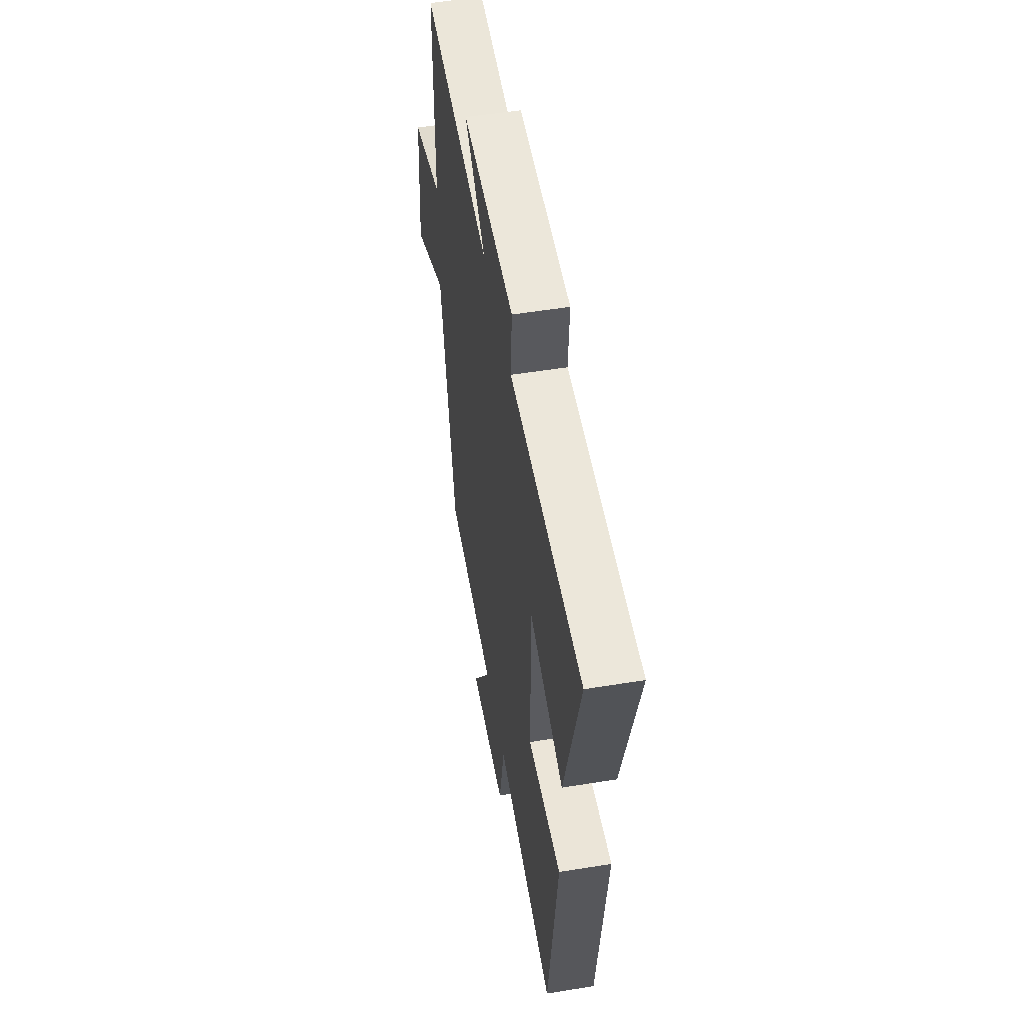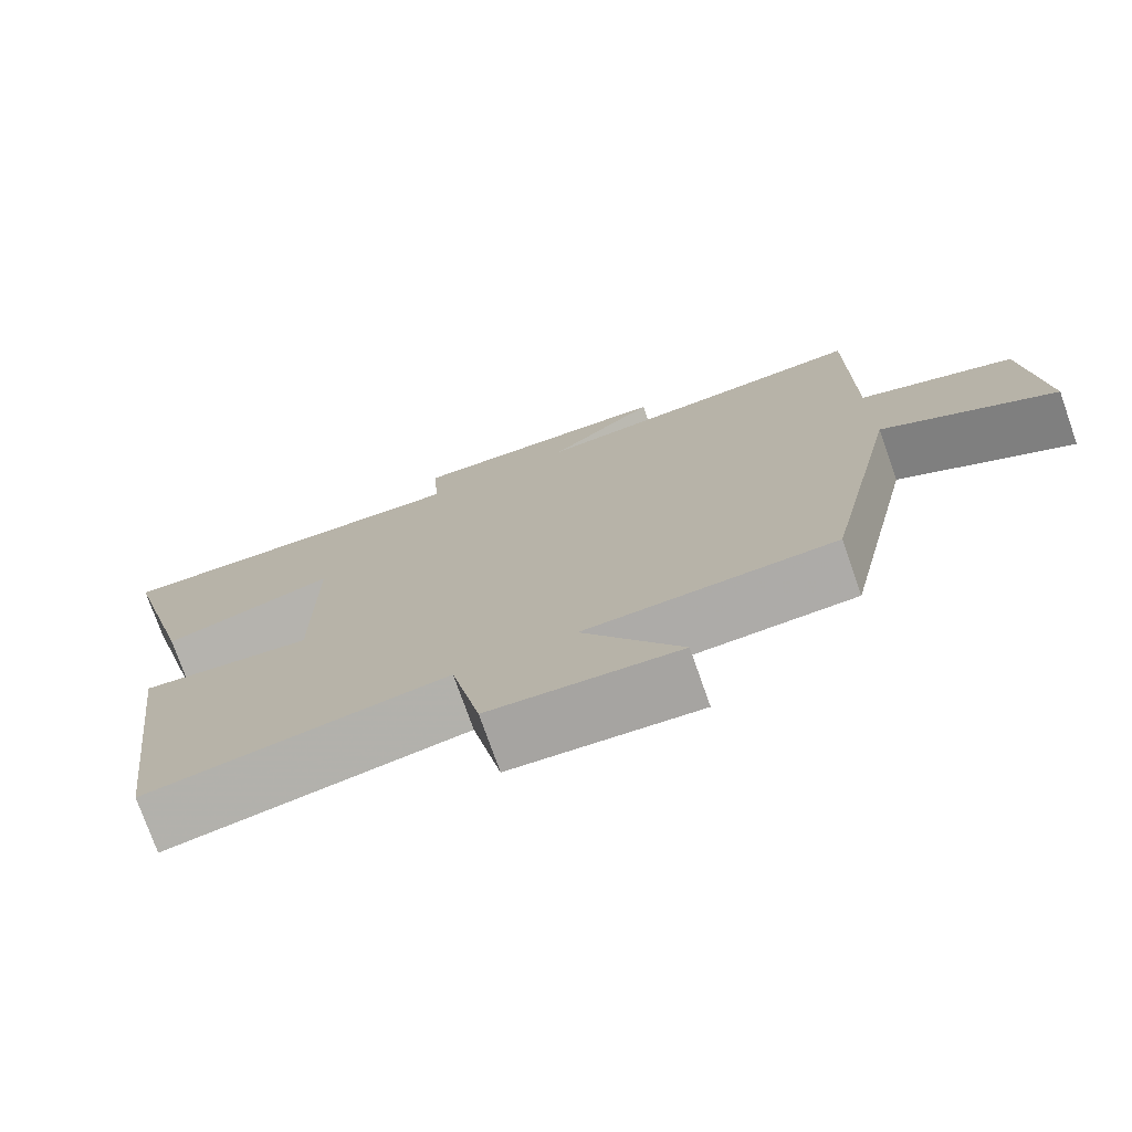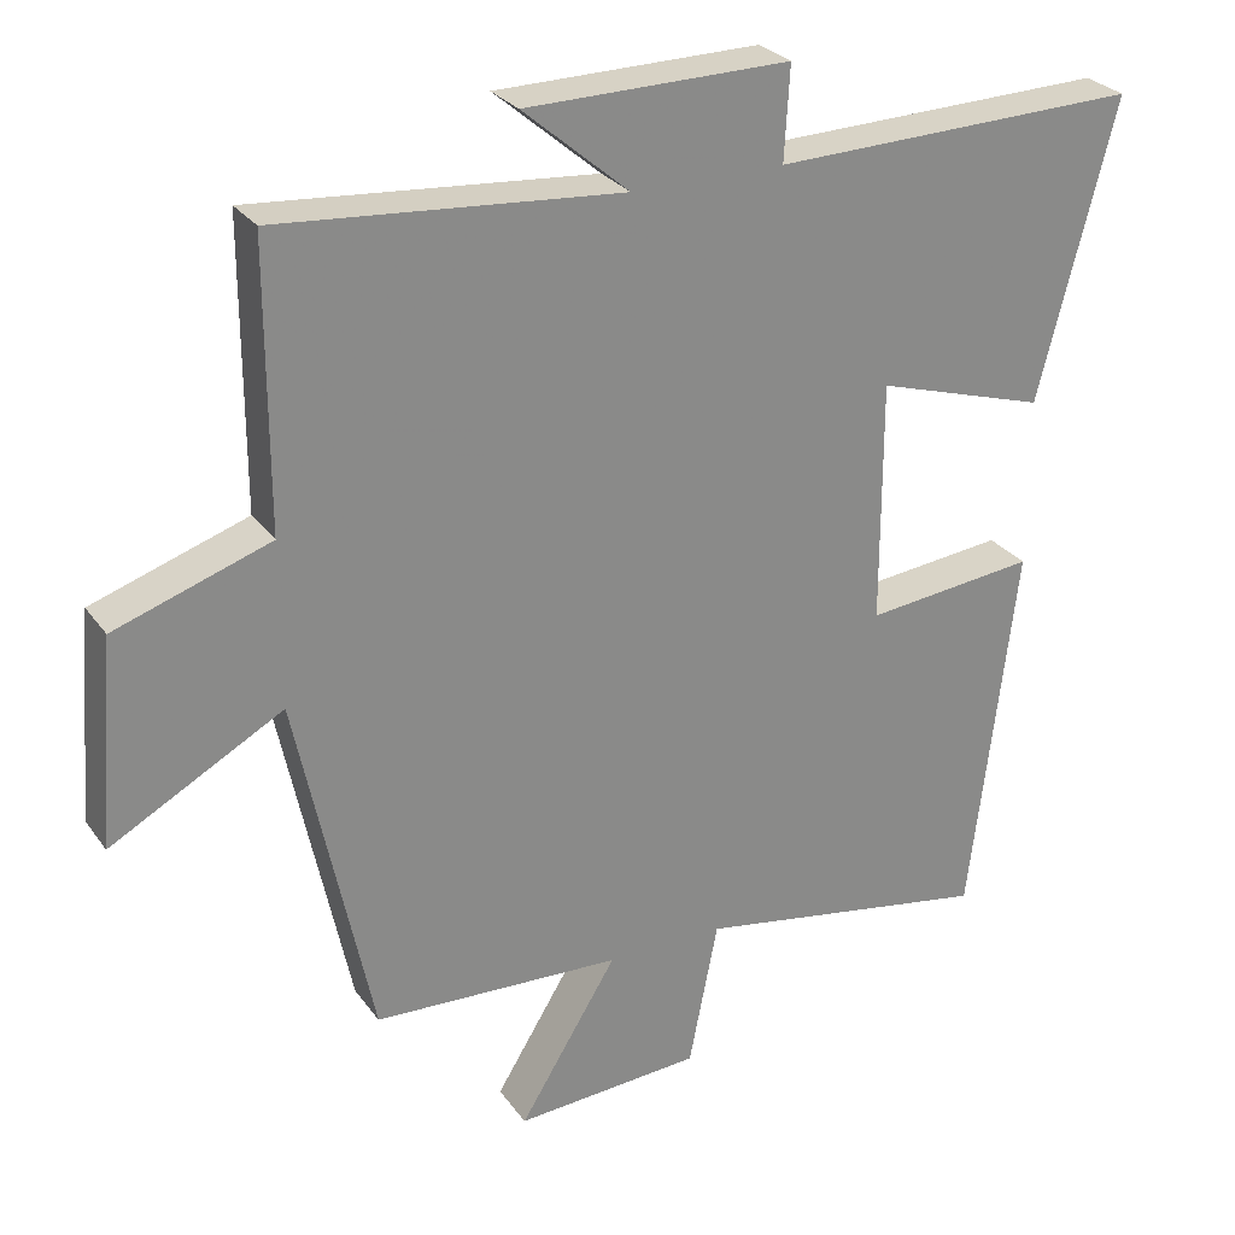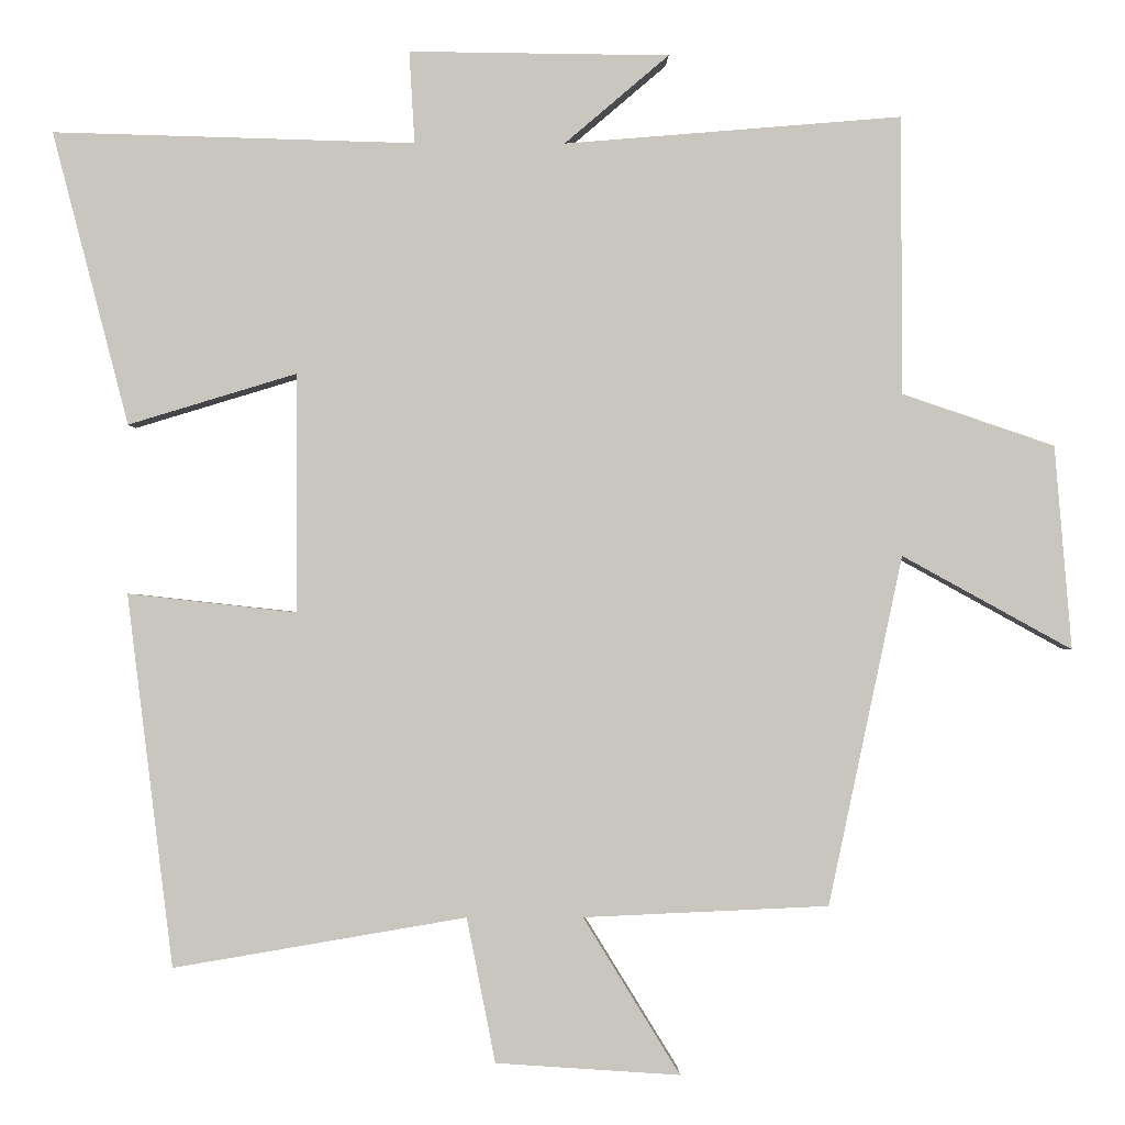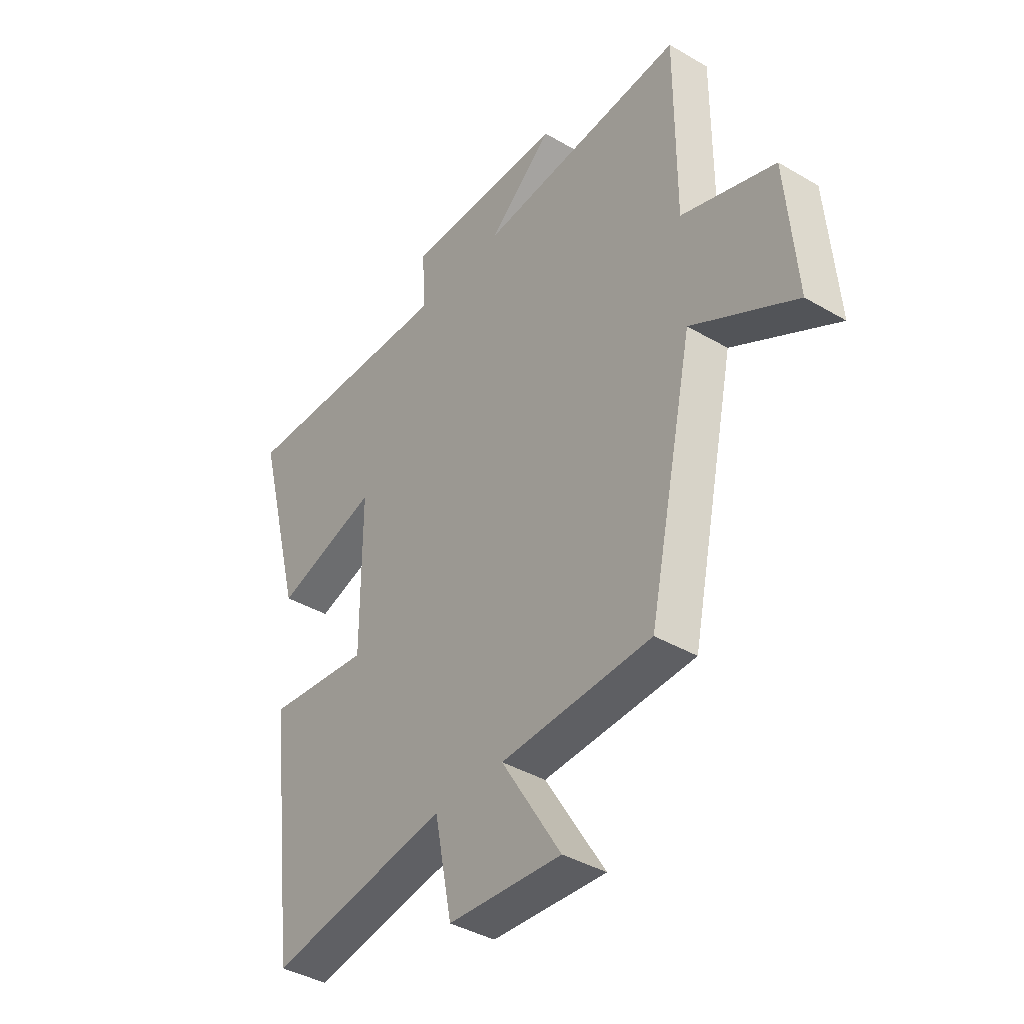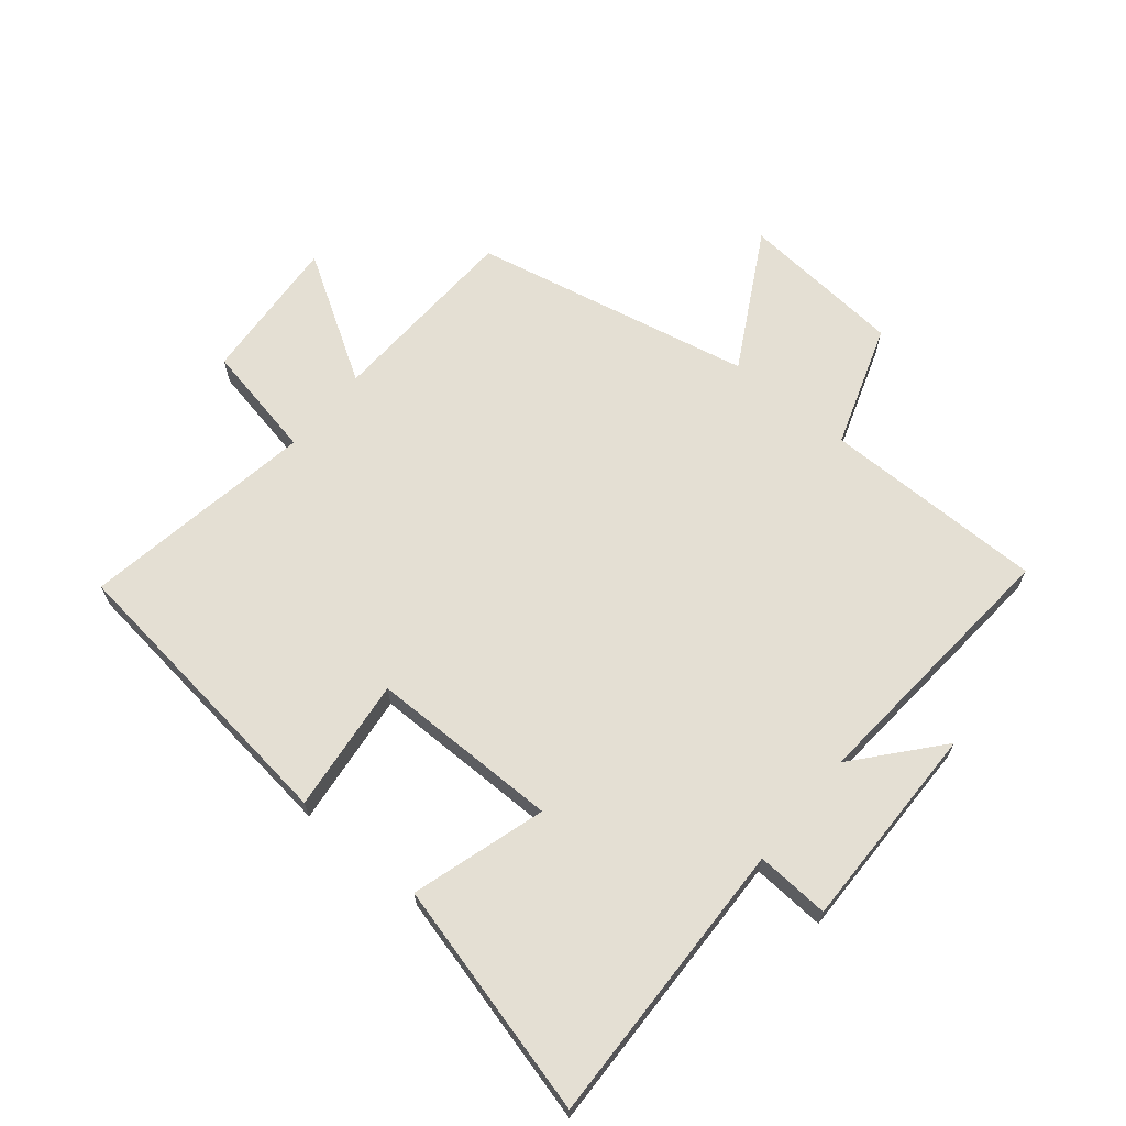
<metadata>
{"format":"obj","ext":"obj","renderer":"f3d","projection":"perspective","resolution":1024,"background":"white","views":[{"elev":53.4,"azim":-99.9,"up":"+Z"},{"elev":-75.4,"azim":19.4,"up":"+Z"},{"elev":27.4,"azim":152.0,"up":"+Z"},{"elev":-1.0,"azim":-0.9,"up":"+Z"},{"elev":-39.6,"azim":53.8,"up":"+Z"},{"elev":66.8,"azim":-50.5,"up":"+Y"}]}
</metadata>
<code>
v -0.598 0.07 0.513
v -0.131 0.07 0.5
v -0.138 0.07 0.619
v 0.198 0.07 0.615
v 0.063 0.07 0.5
v 0.5 0.07 0.536
v 0.5 0.07 0.176
v 0.698 0.07 0.109
v 0.72 0.07 -0.155
v 0.5 0.07 -0.034
v 0.404 0.07 -0.486
v 0.087 0.07 -0.5
v 0.212 0.07 -0.703
v -0.026 0.07 -0.687
v -0.063 0.07 -0.5
v -0.441 0.07 -0.564
v -0.5 0.07 -0.083
v -0.283 0.07 -0.107
v -0.283 0.07 0.201
v -0.5 0.07 0.135
v -0.598 0 0.513
v -0.131 0 0.5
v -0.138 0 0.619
v 0.198 0 0.615
v 0.063 0 0.5
v 0.5 0 0.536
v 0.5 0 0.176
v 0.698 0 0.109
v 0.72 0 -0.155
v 0.5 0 -0.034
v 0.404 0 -0.486
v 0.087 0 -0.5
v 0.212 0 -0.703
v -0.026 0 -0.687
v -0.063 0 -0.5
v -0.441 0 -0.564
v -0.5 0 -0.083
v -0.283 0 -0.107
v -0.283 0 0.201
v -0.5 0 0.135
f 19 20 1 2
f 18 19 2
f 15 16 17 18
f 15 18 2
f 12 13 14 15
f 10 11 12 15
f 10 15 2 3
f 7 8 9 10
f 5 6 7 10
f 5 10 3
f 3 4 5
f 22 21 40 39
f 22 39 38
f 38 37 36 35
f 22 38 35
f 35 34 33 32
f 35 32 31 30
f 23 22 35 30
f 30 29 28 27
f 30 27 26 25
f 23 30 25
f 25 24 23
f 1 21 22 2
f 2 22 23 3
f 3 23 24 4
f 4 24 25 5
f 5 25 26 6
f 6 26 27 7
f 7 27 28 8
f 8 28 29 9
f 9 29 30 10
f 10 30 31 11
f 11 31 32 12
f 12 32 33 13
f 13 33 34 14
f 14 34 35 15
f 15 35 36 16
f 16 36 37 17
f 17 37 38 18
f 18 38 39 19
f 19 39 40 20
f 20 40 21 1

</code>
